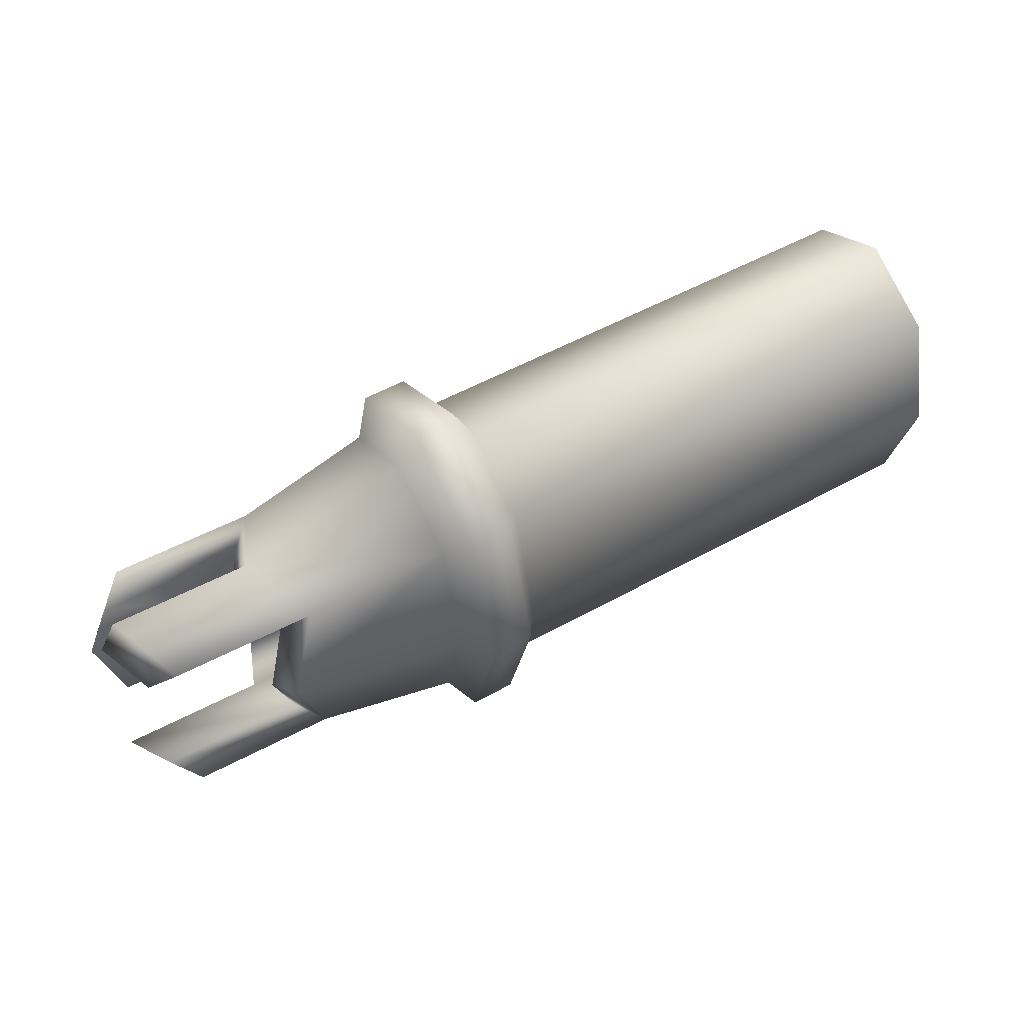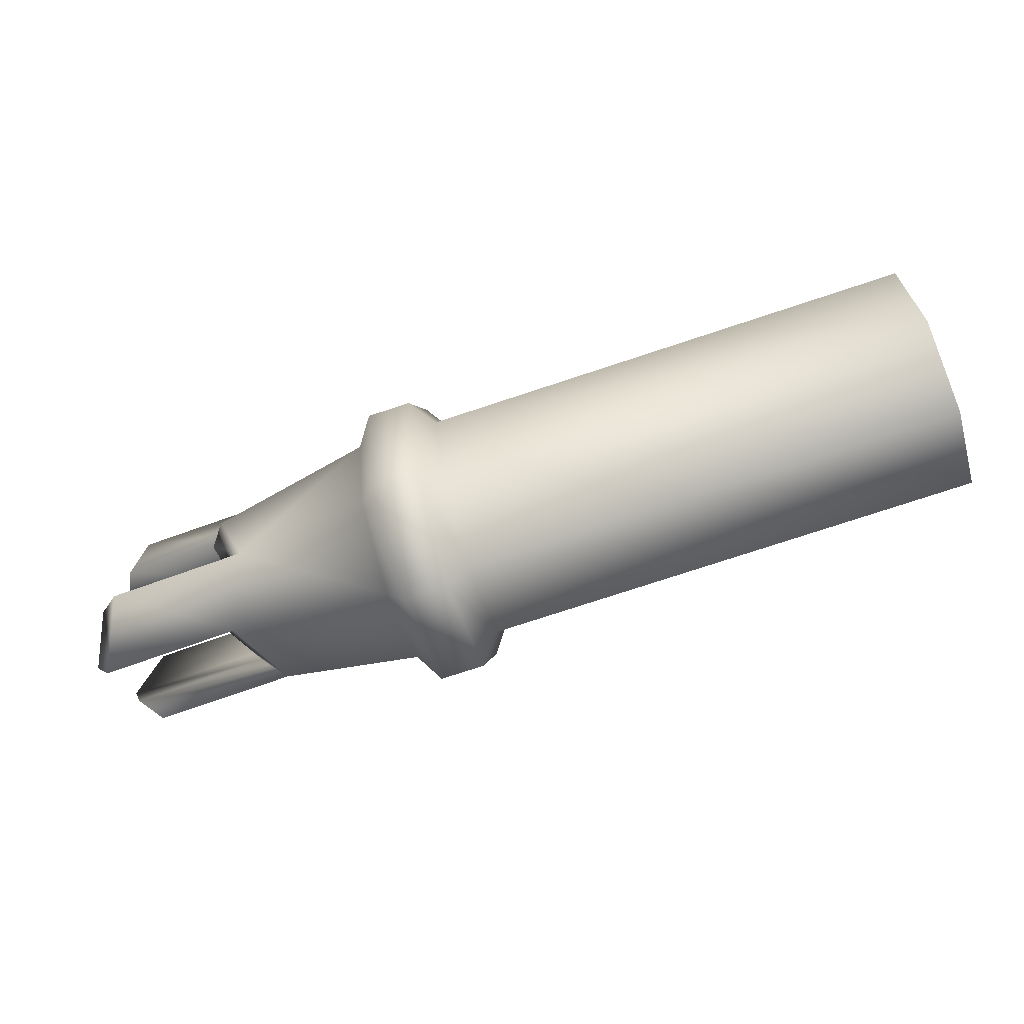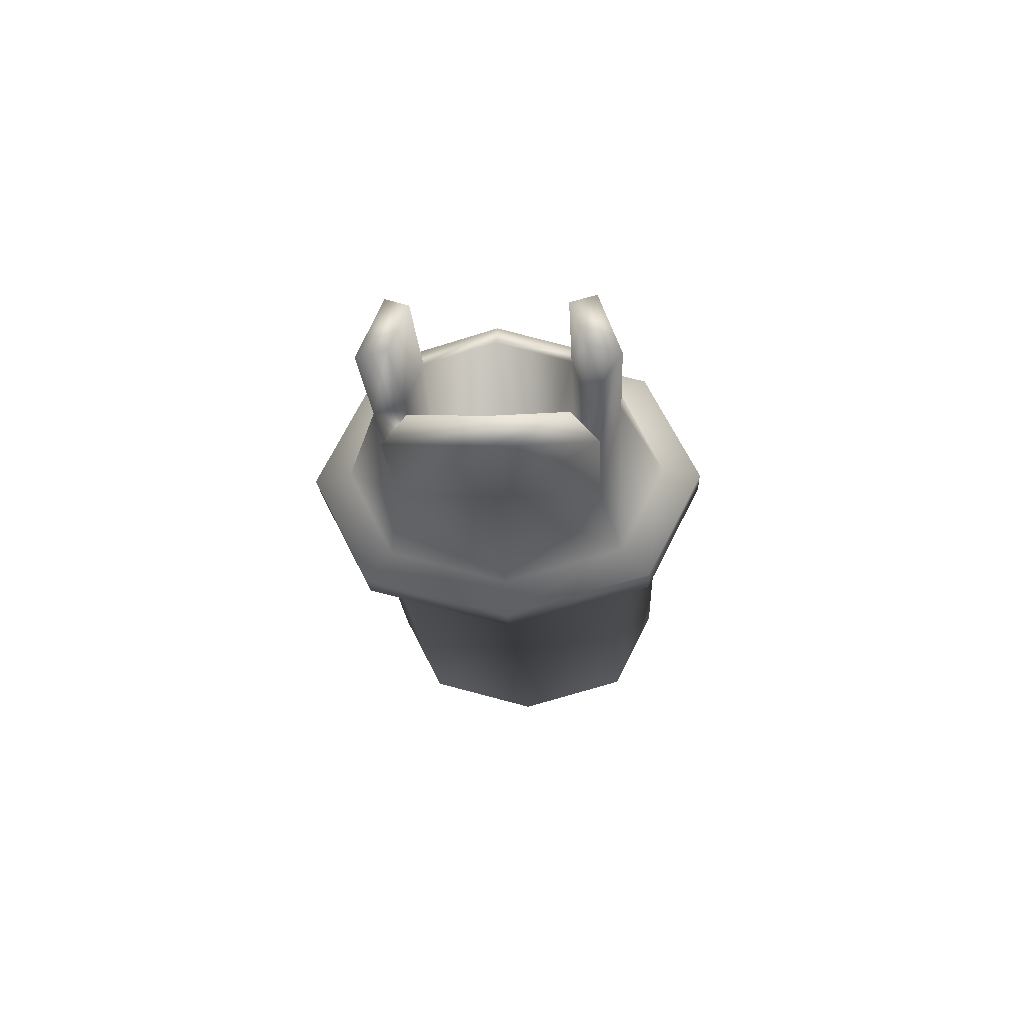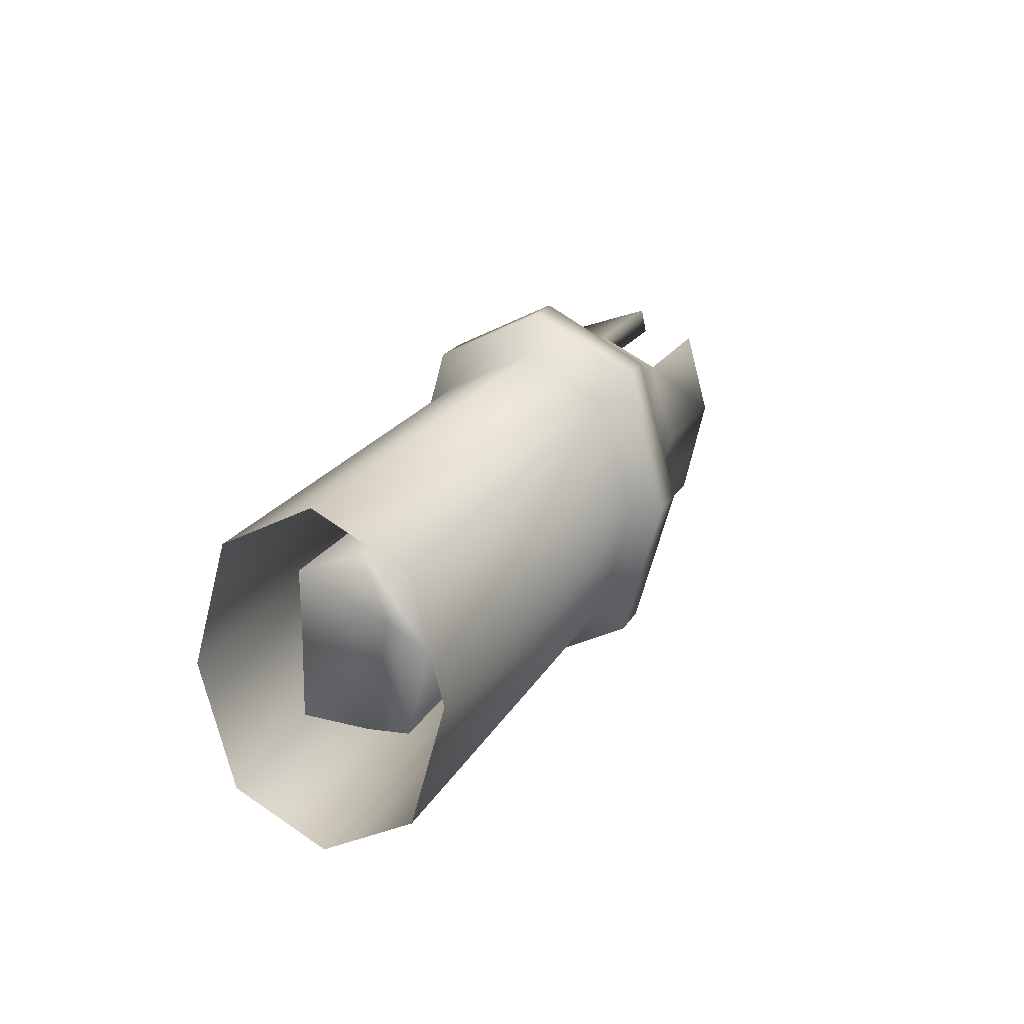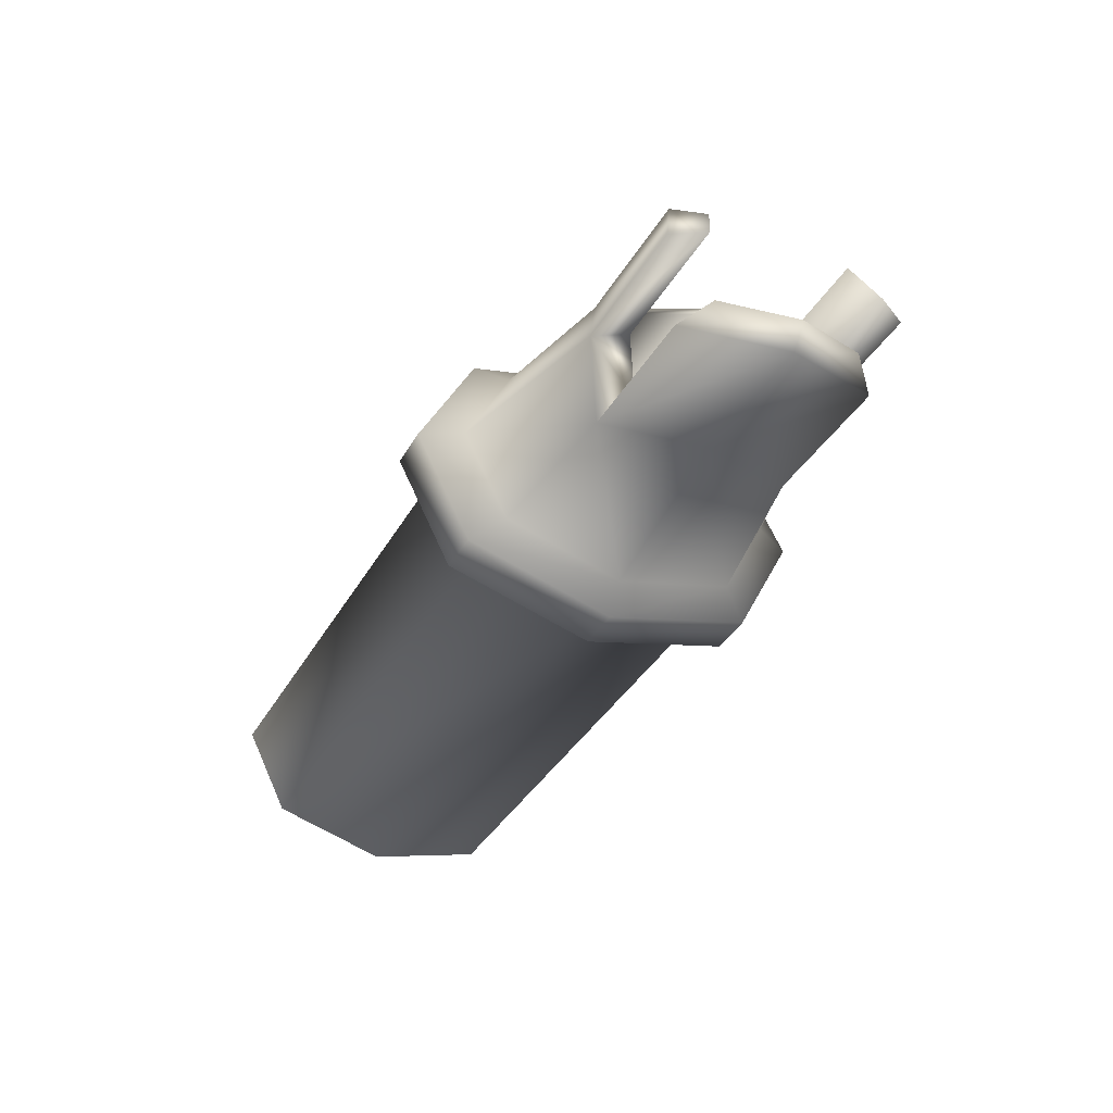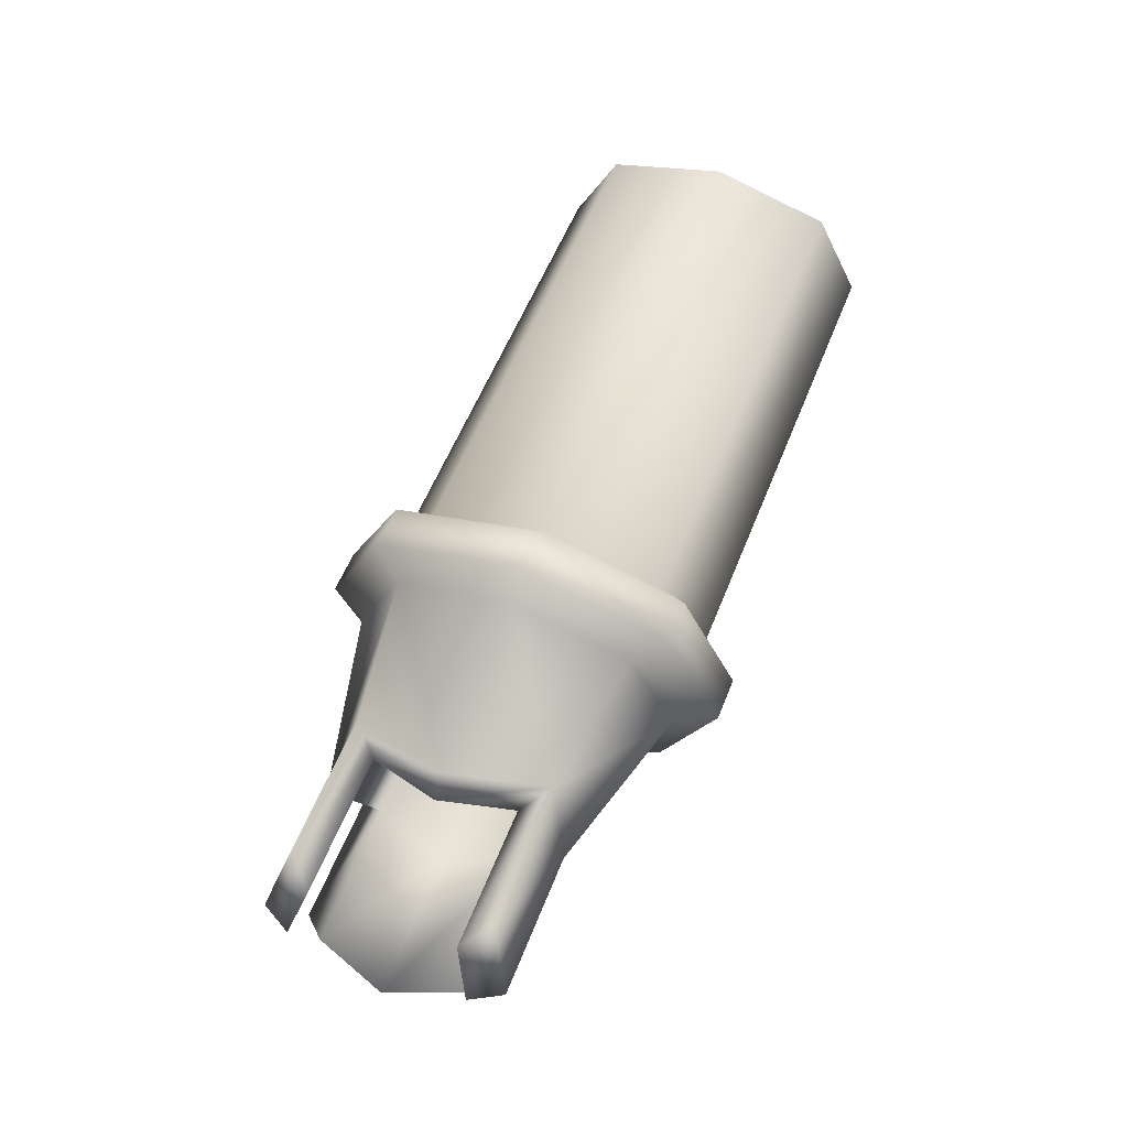
<metadata>
{"format":"obj","ext":"obj","renderer":"f3d","projection":"perspective","resolution":1024,"background":"white","views":[{"elev":52.7,"azim":149.1,"up":"+Z"},{"elev":-75.0,"azim":-161.7,"up":"+Z"},{"elev":-18.5,"azim":92.7,"up":"+Y"},{"elev":20.4,"azim":-68.6,"up":"+Z"},{"elev":-37.6,"azim":63.3,"up":"+Y"},{"elev":56.4,"azim":111.4,"up":"+Y"}]}
</metadata>
<code>
o Cannon_Cube.004
v 3.498 0.903 -0.4644
v 3.498 1.521 -0.4644
v 3.498 0.903 0.3799
v 3.498 1.521 0.3799
v 3.498 1.212 -0.6236
v 3.498 1.212 0.5392
v 3.498 0.7864 -0.04223
v 3.498 1.638 -0.04223
v 6.2 1.025 -0.2977
v 5.611 0.903 -0.4644
v 5.611 1.521 -0.4644
v 6.2 1.399 -0.2977
v 6.282 1.212 -0.354
v 6.2 1.025 0.2133
v 6.282 0.9839 -0.04223
v 6.282 1.44 -0.04223
v 6.2 1.399 0.2133
v 6.282 1.212 0.2695
v 5.611 0.903 0.3799
v 5.611 1.521 0.3799
v 5.611 1.212 -0.6236
v 5.611 1.212 0.5392
v 5.611 0.7864 -0.04223
v 5.611 1.638 -0.04223
v 6.111 1.466 -0.3885
v 6.221 1.212 -0.4644
v 6.111 0.9586 -0.3885
v 6.111 0.9586 0.3041
v 6.221 0.903 -0.04223
v 6.221 1.521 -0.04223
v 6.111 1.466 0.3041
v 6.221 1.212 0.3799
v 3.835 1.212 -0.354
v 4.003 1.212 -0.04223
v 3.835 1.44 -0.04223
v 3.835 1.212 0.2695
v 3.835 0.9839 -0.04223
v 3.753 1.399 -0.2977
v 3.753 1.025 -0.2977
v 3.753 1.025 0.2133
v 3.753 1.399 0.2133
v 6.613 1.456 -0.3885
v 6.723 1.202 -0.4644
v 6.613 0.9489 0.3041
v 6.723 0.8933 -0.04223
v 6.613 0.9489 -0.3885
v 6.613 1.456 0.3041
v 6.723 1.202 0.3799
v 6.702 1.39 -0.2977
v 6.784 1.202 -0.354
v 6.702 1.015 0.2133
v 6.784 0.9741 -0.04223
v 6.702 1.015 -0.2977
v 6.702 1.39 0.2133
v 6.784 1.202 0.2695
v 5.306 0.903 -0.4644
v 5.306 1.212 -0.6236
v 5.306 0.7864 -0.04223
v 5.306 1.521 -0.4644
v 5.306 1.638 -0.04223
v 5.306 1.521 0.3799
v 5.306 1.212 0.5392
v 5.306 0.903 0.3799
v 5.379 1.212 -0.7651
v 5.538 1.212 -0.7651
v 5.379 0.6829 -0.04223
v 5.538 0.6829 -0.04223
v 5.379 0.8278 0.4826
v 5.538 0.8278 0.4826
v 5.538 1.597 -0.5671
v 5.538 0.8278 -0.5671
v 5.538 1.597 0.4826
v 5.538 1.212 0.6806
v 5.538 1.742 -0.04223
v 5.379 0.8278 -0.5671
v 5.379 1.597 -0.5671
v 5.379 1.742 -0.04223
v 5.379 1.597 0.4826
v 5.379 1.212 0.6806
f 60 61 78 77
f 23 19 69 67
f 61 62 79 78
f 10 23 67 71
f 62 63 68 79
f 57 59 76 64
f 21 10 71 65
f 19 22 73 69
f 21 11 25 26
f 10 21 26 27
f 14 15 37 40
f 12 16 35 38
f 17 18 36 41
f 9 13 33 39
f 28 32 22 19
f 32 31 20 22
f 10 27 29 23
f 23 29 28 19
f 25 11 24 30
f 30 24 20 31
f 31 32 48 47
f 13 9 27 26
f 15 14 51 52
f 13 26 43 50
f 16 12 25 30
f 17 16 30 31
f 25 12 49 42
f 14 18 32 28
f 39 33 34 37
f 33 38 35 34
f 34 35 41 36
f 37 34 36 40
f 13 12 38 33
f 18 14 40 36
f 16 17 41 35
f 15 9 39 37
f 49 50 43 42
f 52 51 44 45
f 53 52 45 46
f 55 54 47 48
f 27 9 53 46
f 9 15 52 53
f 26 25 42 43
f 14 28 44 51
f 28 29 45 44
f 18 17 54 55
f 29 27 46 45
f 17 31 47 54
f 12 13 50 49
f 32 18 55 48
f 6 3 63 62
f 4 6 62 61
f 8 4 61 60
f 2 8 60 59
f 3 7 58 63
f 1 5 57 56
f 7 1 56 58
f 5 2 59 57
f 59 60 77 76
f 24 11 70 74
f 20 24 74 72
f 63 58 66 68
f 11 21 65 70
f 56 57 64 75
f 22 20 72 73
f 58 56 75 66
f 64 76 70 65
f 66 75 71 67
f 75 64 65 71
f 68 66 67 69
f 76 77 74 70
f 77 78 72 74
f 78 79 73 72
f 79 68 69 73

</code>
